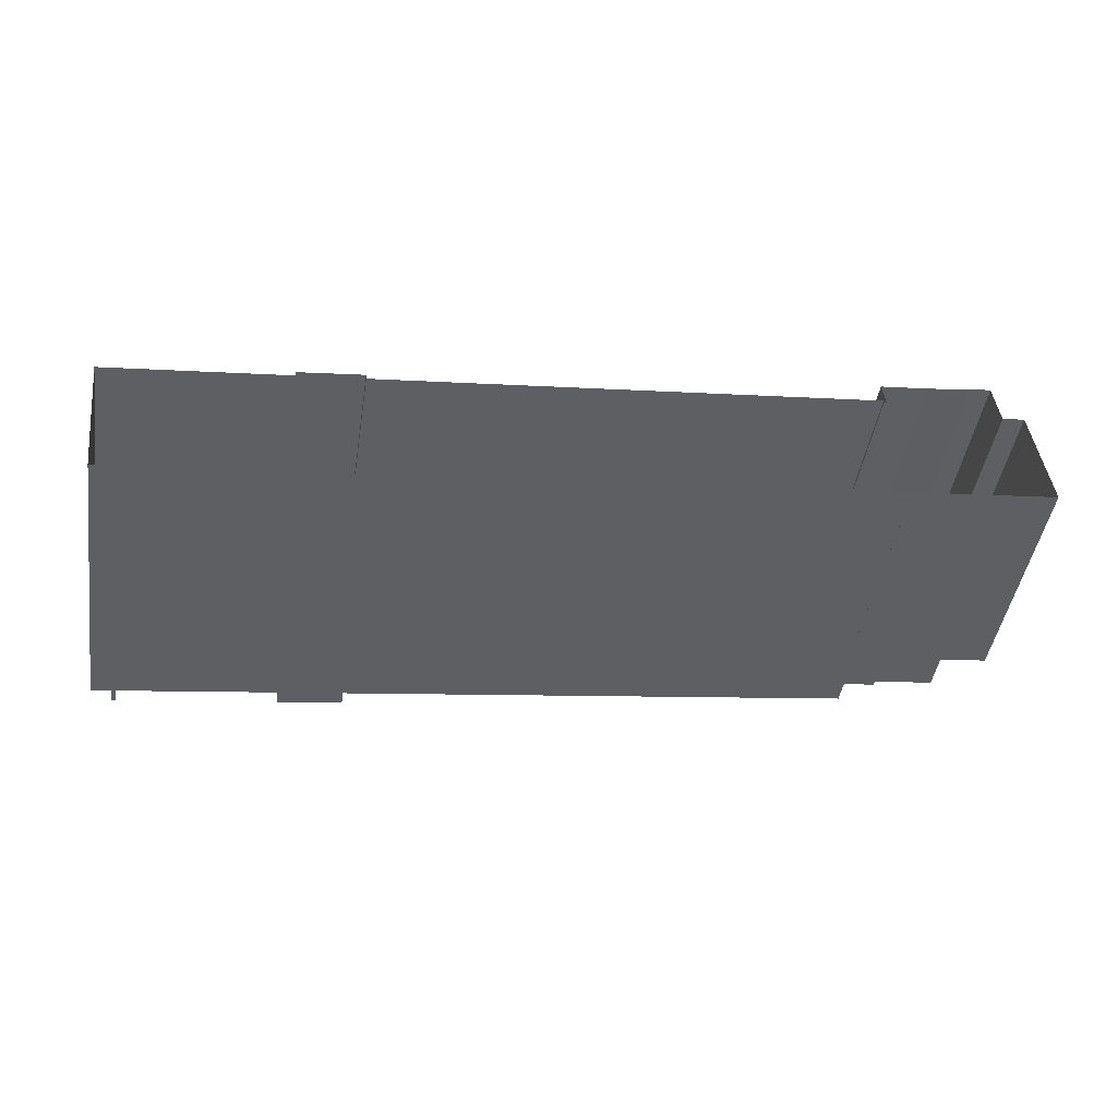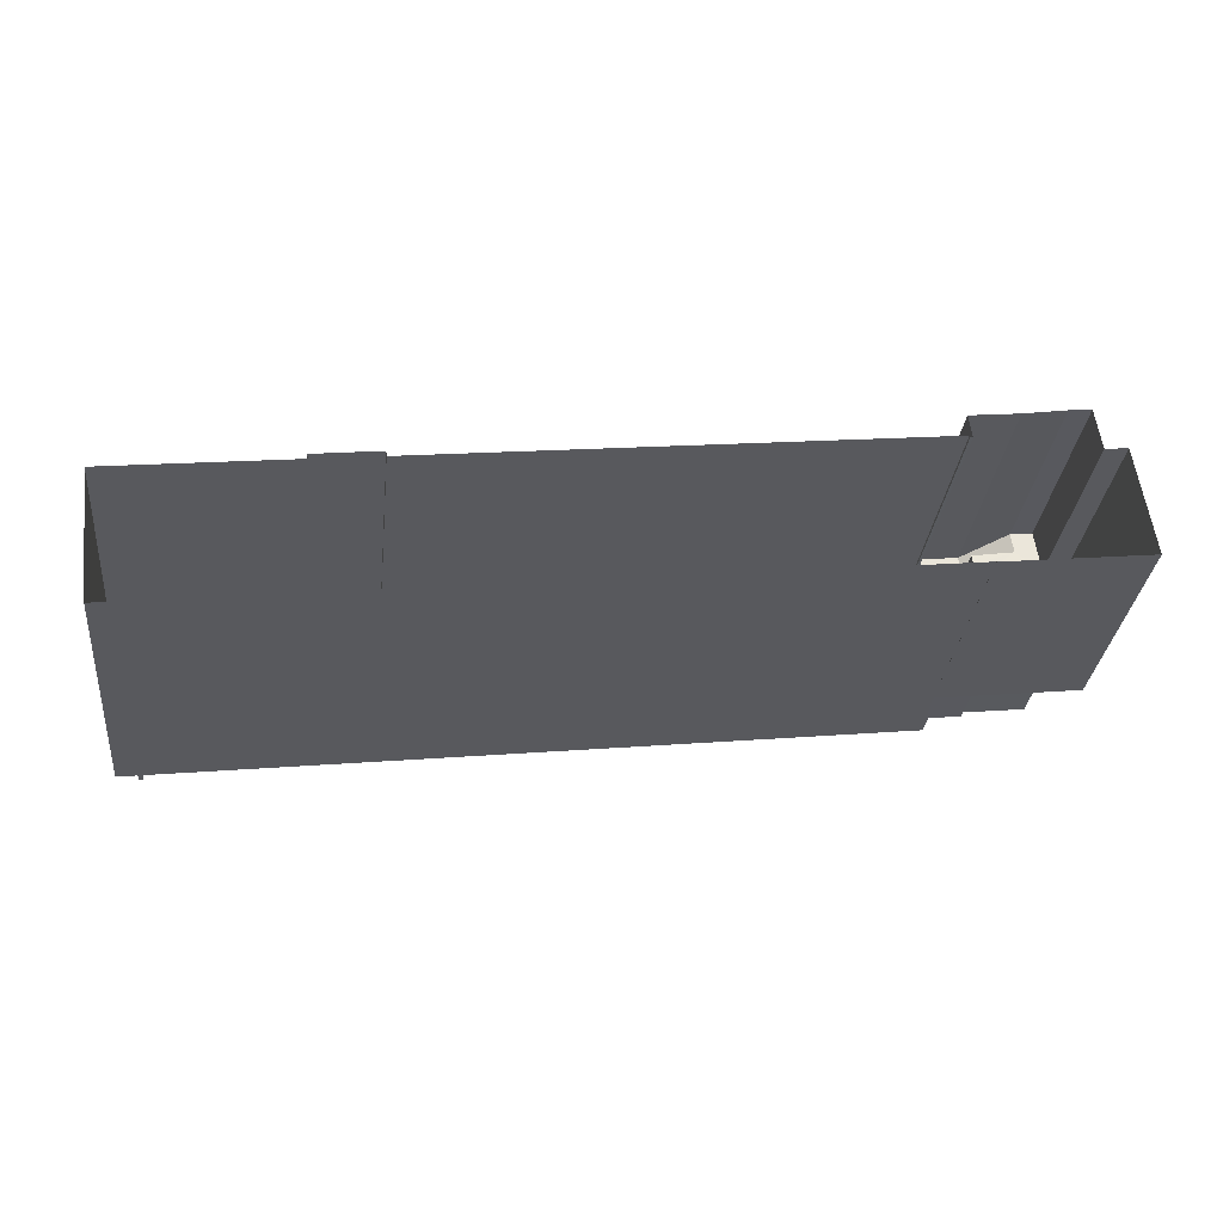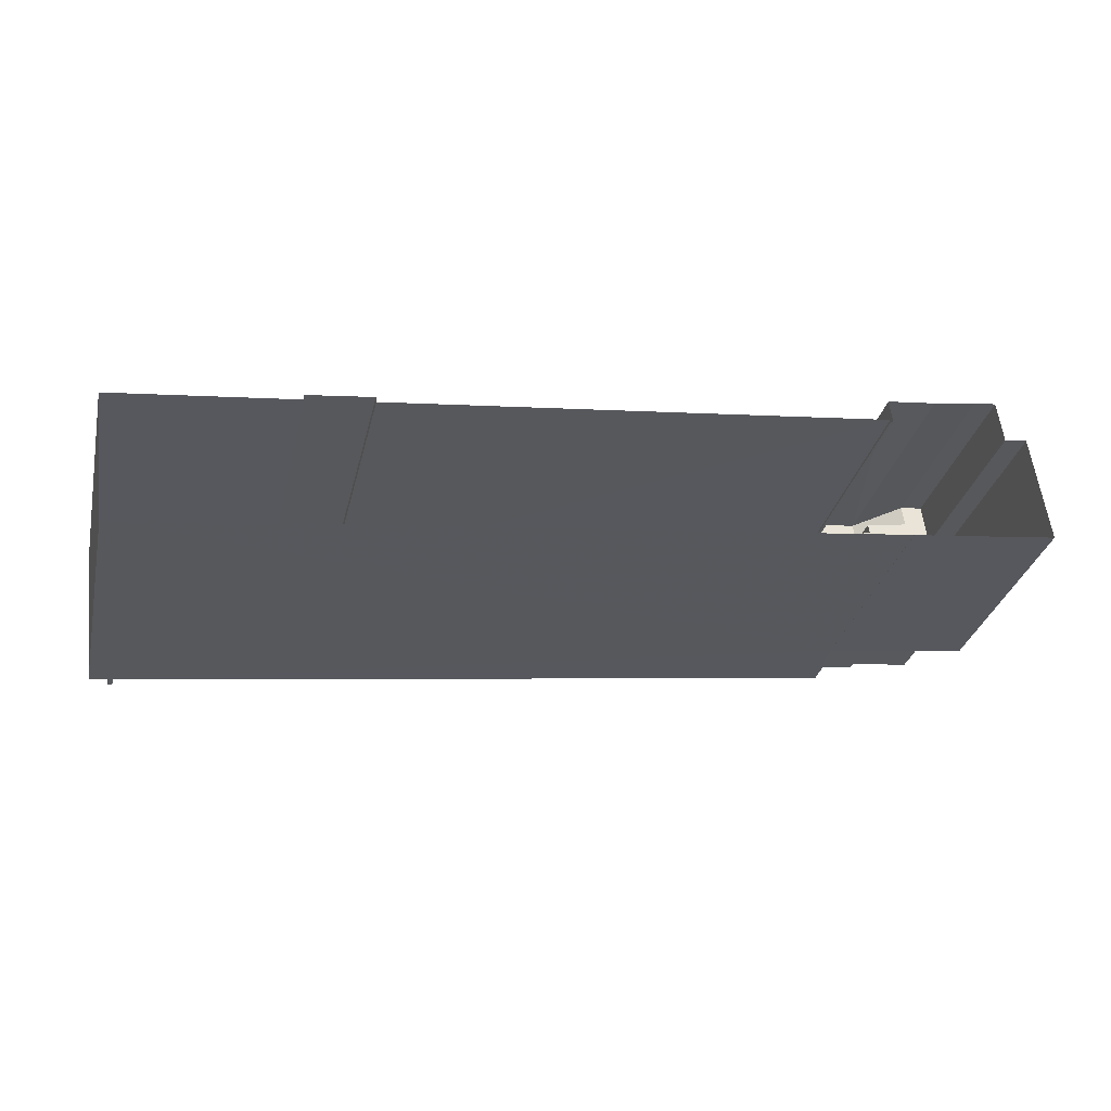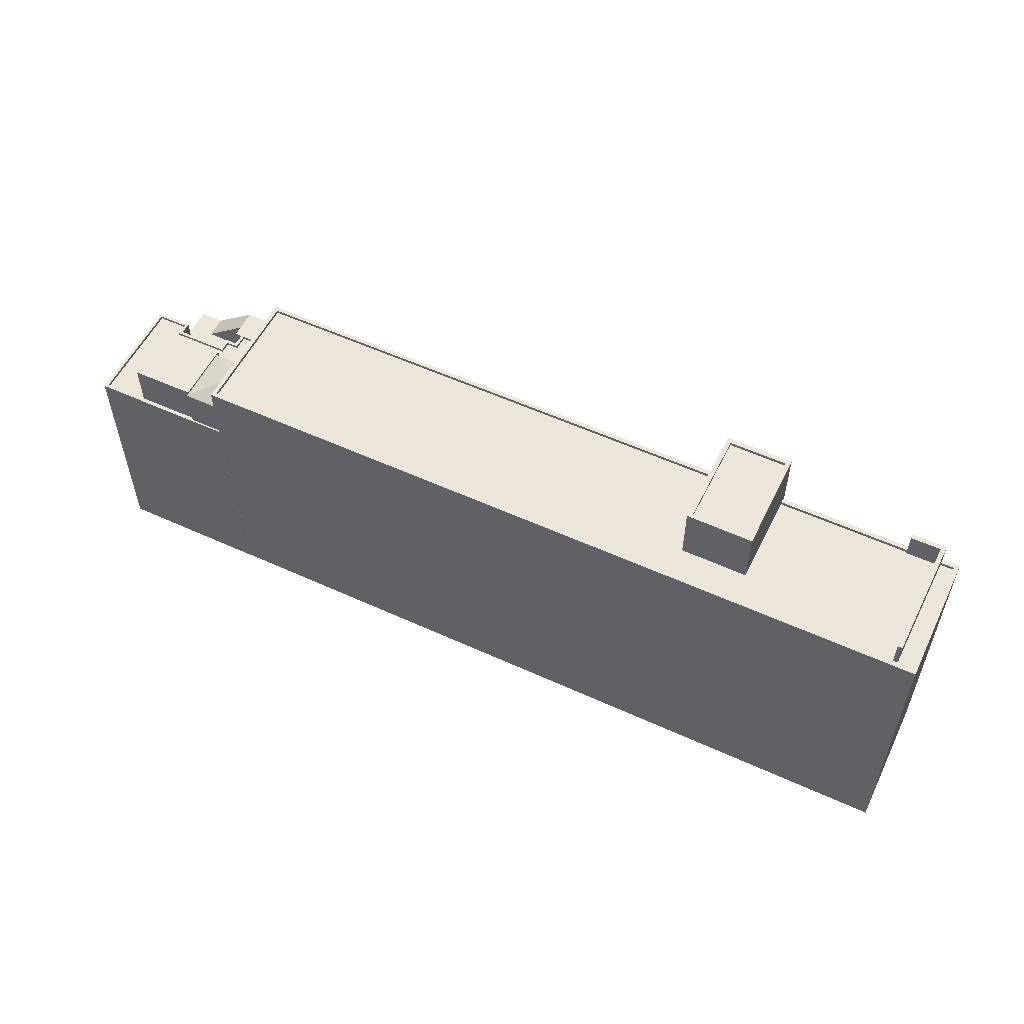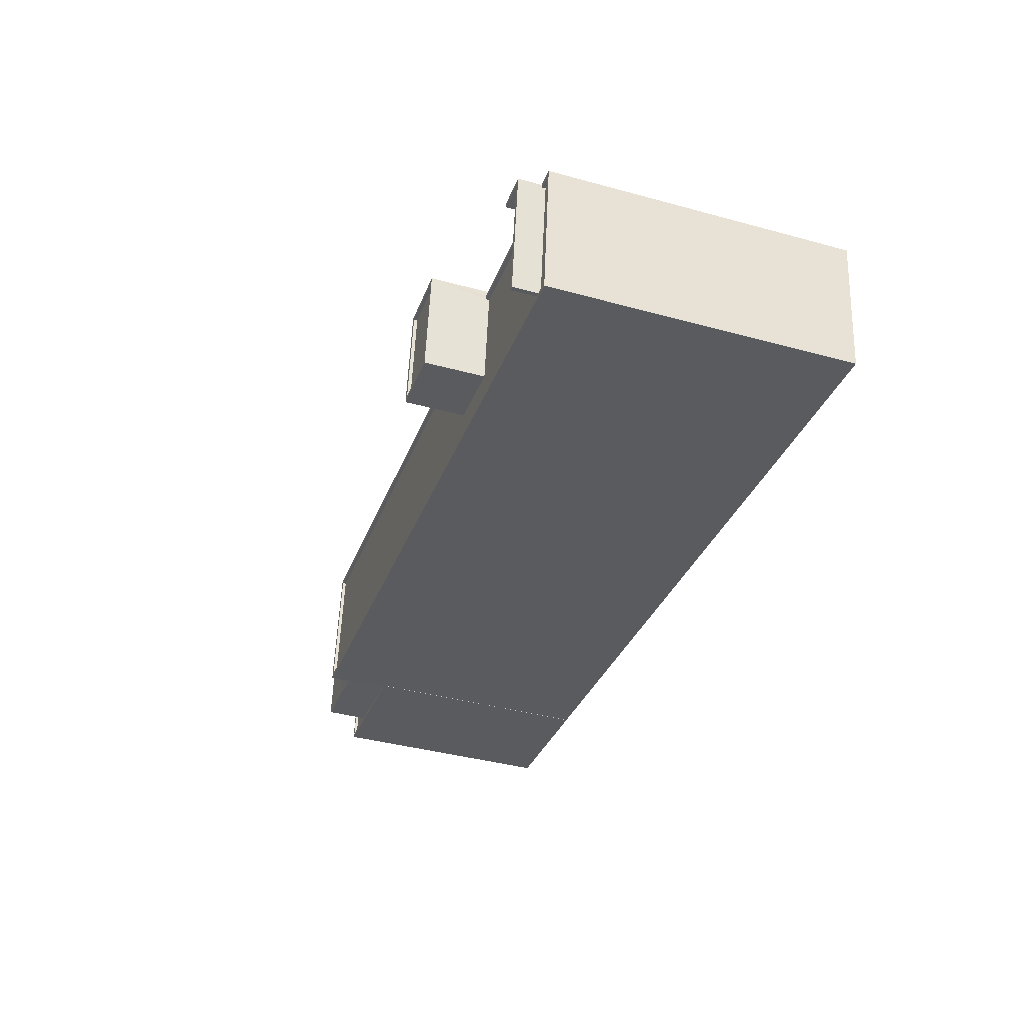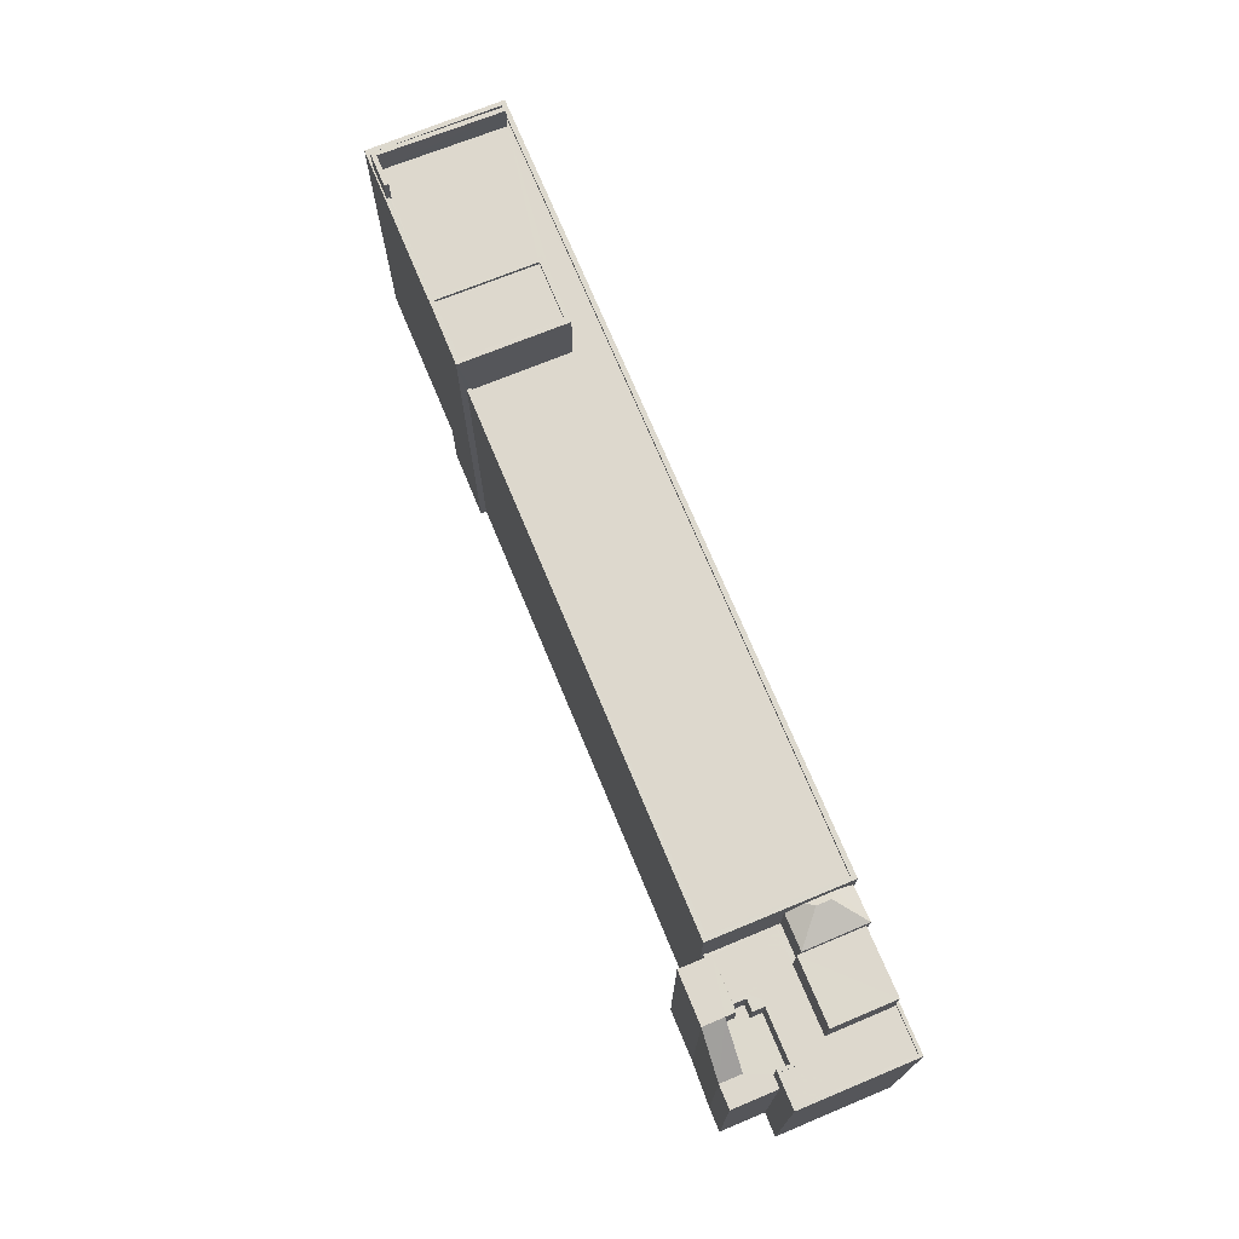
<metadata>
{"format":"obj","ext":"obj","renderer":"f3d","projection":"perspective","resolution":1024,"background":"white","views":[{"elev":-46.0,"azim":171.0,"up":"+Y"},{"elev":-32.5,"azim":173.7,"up":"+Y"},{"elev":-32.0,"azim":166.8,"up":"+Y"},{"elev":55.2,"azim":18.6,"up":"+Z"},{"elev":-40.2,"azim":71.4,"up":"+Y"},{"elev":72.1,"azim":-119.7,"up":"+Z"}]}
</metadata>
<code>
v -8.894e+04 -9.878e+04 8.598
v -8.893e+04 -9.878e+04 8.598
v -8.894e+04 -9.879e+04 8.598
v -8.893e+04 -9.879e+04 8.598
v -8.893e+04 -9.879e+04 8.598
v -8.893e+04 -9.878e+04 8.598
v -8.893e+04 -9.878e+04 8.598
v -8.891e+04 -9.878e+04 8.597
v -8.89e+04 -9.879e+04 8.596
v -8.889e+04 -9.878e+04 8.596
v -8.89e+04 -9.878e+04 8.597
v -8.893e+04 -9.878e+04 8.598
v -8.893e+04 -9.878e+04 8.598
v -8.893e+04 -9.878e+04 8.598
v -8.89e+04 -9.878e+04 8.597
v -8.891e+04 -9.878e+04 8.597
v -8.893e+04 -9.878e+04 8.598
v -8.893e+04 -9.878e+04 8.598
v -8.893e+04 -9.878e+04 17.52
v -8.893e+04 -9.878e+04 17.52
v -8.893e+04 -9.878e+04 17.52
v -8.893e+04 -9.878e+04 17.52
v -8.893e+04 -9.878e+04 17.52
v -8.893e+04 -9.878e+04 17.52
v -8.893e+04 -9.878e+04 17.52
v -8.893e+04 -9.878e+04 17.52
v -8.893e+04 -9.878e+04 17.52
v -8.893e+04 -9.878e+04 17.52
v -8.893e+04 -9.878e+04 17.52
v -8.893e+04 -9.878e+04 17.52
v -8.893e+04 -9.878e+04 21.8
v -8.893e+04 -9.879e+04 21.8
v -8.891e+04 -9.879e+04 21.8
v -8.889e+04 -9.878e+04 21.8
v -8.89e+04 -9.878e+04 21.8
v -8.89e+04 -9.879e+04 21.8
v -8.89e+04 -9.879e+04 21.8
v -8.89e+04 -9.879e+04 21.8
v -8.891e+04 -9.878e+04 21.8
v -8.89e+04 -9.878e+04 21.8
v -8.89e+04 -9.878e+04 21.8
v -8.89e+04 -9.878e+04 21.8
v -8.89e+04 -9.878e+04 21.8
v -8.89e+04 -9.879e+04 21.8
v -8.894e+04 -9.878e+04 18.98
v -8.894e+04 -9.878e+04 18.98
v -8.893e+04 -9.878e+04 18.98
v -8.893e+04 -9.878e+04 18.98
v -8.893e+04 -9.878e+04 18.98
v -8.893e+04 -9.878e+04 18.98
v -8.893e+04 -9.878e+04 18.98
v -8.893e+04 -9.878e+04 18.98
v -8.893e+04 -9.878e+04 18.98
v -8.893e+04 -9.878e+04 18.98
v -8.893e+04 -9.878e+04 18.98
v -8.893e+04 -9.878e+04 18.98
v -8.893e+04 -9.878e+04 18.98
v -8.893e+04 -9.878e+04 18.98
v -8.893e+04 -9.878e+04 19.11
v -8.89e+04 -9.879e+04 24.47
v -8.89e+04 -9.879e+04 24.47
v -8.89e+04 -9.878e+04 24.47
v -8.89e+04 -9.878e+04 24.47
v -8.889e+04 -9.878e+04 21.95
v -8.89e+04 -9.879e+04 21.95
v -8.89e+04 -9.879e+04 21.95
v -8.893e+04 -9.879e+04 21.95
v -8.893e+04 -9.878e+04 21.95
v -8.893e+04 -9.878e+04 21.95
v -8.89e+04 -9.878e+04 21.95
v -8.89e+04 -9.878e+04 21.95
v -8.891e+04 -9.878e+04 21.95
v -8.89e+04 -9.878e+04 21.95
v -8.891e+04 -9.878e+04 21.95
v -8.89e+04 -9.878e+04 21.95
v -8.893e+04 -9.879e+04 21.95
v -8.889e+04 -9.878e+04 21.95
v -8.89e+04 -9.878e+04 21.95
v -8.89e+04 -9.878e+04 21.95
v -8.893e+04 -9.878e+04 21.37
v -8.893e+04 -9.878e+04 20.99
v -8.893e+04 -9.878e+04 21.52
v -8.893e+04 -9.878e+04 20.99
v -8.893e+04 -9.878e+04 19.11
v -8.893e+04 -9.878e+04 19.11
v -8.893e+04 -9.878e+04 19.11
v -8.893e+04 -9.878e+04 19.11
v -8.893e+04 -9.879e+04 21.37
v -8.893e+04 -9.879e+04 21.52
v -8.893e+04 -9.879e+04 20.99
v -8.893e+04 -9.879e+04 20.99
v -8.891e+04 -9.878e+04 24.32
v -8.89e+04 -9.879e+04 24.32
v -8.89e+04 -9.878e+04 24.32
v -8.891e+04 -9.879e+04 24.32
v -8.891e+04 -9.879e+04 24.47
v -8.891e+04 -9.879e+04 24.47
v -8.891e+04 -9.878e+04 24.47
v -8.891e+04 -9.878e+04 24.47
v -8.893e+04 -9.879e+04 20.99
v -8.893e+04 -9.879e+04 20.99
v -8.893e+04 -9.878e+04 20.99
v -8.893e+04 -9.878e+04 20.99
v -8.893e+04 -9.878e+04 19.11
v -8.893e+04 -9.878e+04 19.11
v -8.893e+04 -9.878e+04 19.11
v -8.893e+04 -9.878e+04 19.11
v -8.893e+04 -9.879e+04 19.11
v -8.893e+04 -9.879e+04 19.11
v -8.893e+04 -9.879e+04 19.11
v -8.894e+04 -9.879e+04 19.11
v -8.894e+04 -9.878e+04 19.11
v -8.894e+04 -9.878e+04 19.11
v -8.893e+04 -9.878e+04 19.11
v -8.893e+04 -9.878e+04 19.11
v -8.893e+04 -9.879e+04 19.11
v -8.893e+04 -9.879e+04 19.11
v -8.893e+04 -9.878e+04 19.11
v -8.893e+04 -9.878e+04 19.11
v -8.893e+04 -9.878e+04 19.11
v -8.893e+04 -9.878e+04 19.11
v -8.893e+04 -9.878e+04 19.11
v -8.893e+04 -9.878e+04 19.11
v -8.894e+04 -9.879e+04 19.11
v -8.893e+04 -9.879e+04 19.11
v -8.893e+04 -9.878e+04 21.37
v -8.89e+04 -9.879e+04 22.99
v -8.89e+04 -9.879e+04 22.99
v -8.89e+04 -9.878e+04 22.99
v -8.89e+04 -9.878e+04 22.99
v -8.89e+04 -9.878e+04 22.99
v -8.89e+04 -9.878e+04 22.99
v -8.893e+04 -9.878e+04 18.98
v -8.893e+04 -9.878e+04 18.98
v -8.893e+04 -9.879e+04 18.98
v -8.893e+04 -9.879e+04 18.98
v -8.893e+04 -9.879e+04 18.98
v -8.894e+04 -9.879e+04 18.98
v -8.893e+04 -9.878e+04 19.11
v -8.893e+04 -9.878e+04 19.11
v -8.893e+04 -9.878e+04 19.11
v -8.893e+04 -9.878e+04 19.11
f 1 2 3
f 4 3 5
f 2 6 7
f 8 9 5
f 10 9 11
f 12 13 14
f 14 2 7
f 15 11 16
f 8 17 18
f 11 8 16
f 17 5 13
f 3 2 5
f 8 5 17
f 11 9 8
f 13 2 14
f 5 2 13
f 19 20 21
f 22 19 23
f 24 25 21
f 25 26 21
f 27 23 19
f 27 28 29
f 27 30 28
f 26 30 21
f 21 27 19
f 21 30 27
f 31 32 33
f 34 35 36
f 37 32 38
f 39 31 33
f 36 38 34
f 40 41 42
f 37 43 42
f 37 38 36
f 42 41 44
f 44 33 37
f 33 32 37
f 37 42 44
f 45 46 47
f 48 45 47
f 49 50 51
f 49 52 53
f 52 49 54
f 55 54 51
f 51 56 57
f 58 55 57
f 47 46 58
f 47 58 57
f 49 51 54
f 55 51 57
f 24 21 59
f 60 61 62
f 63 60 62
f 64 65 66
f 65 67 66
f 68 69 67
f 64 70 71
f 72 69 68
f 71 70 73
f 68 74 72
f 75 71 73
f 65 76 67
f 76 68 67
f 77 78 79
f 65 64 77
f 64 71 78
f 77 64 78
f 80 81 82
f 80 83 81
f 59 84 85
f 85 86 59
f 87 84 59
f 88 89 90
f 91 88 90
f 92 93 94
f 92 95 93
f 60 96 61
f 96 97 61
f 62 98 63
f 98 97 96
f 63 98 99
f 99 98 96
f 100 101 102
f 103 100 102
f 89 82 90
f 24 59 86
f 104 105 106
f 105 107 106
f 108 109 110
f 111 109 108
f 112 111 113
f 114 115 112
f 116 108 117
f 118 107 105
f 119 120 118
f 121 118 105
f 114 122 115
f 122 123 120
f 124 116 125
f 122 120 119
f 121 119 118
f 113 111 124
f 114 123 122
f 114 112 113
f 111 108 116
f 116 124 111
f 126 82 89
f 126 80 82
f 127 128 129
f 130 129 131
f 131 129 132
f 129 128 132
f 88 126 89
f 133 134 54
f 58 46 135
f 54 55 133
f 136 133 137
f 135 138 136
f 46 138 135
f 135 136 137
f 133 55 137
f 90 82 81
f 139 140 141
f 142 139 141
f 99 95 92
f 99 96 95
f 61 97 33
f 44 61 33
f 96 93 95
f 96 60 93
f 139 84 49
f 84 142 85
f 85 142 12
f 53 139 49
f 12 142 13
f 84 139 142
f 63 92 94
f 63 99 92
f 86 85 12
f 14 86 12
f 11 64 10
f 11 70 64
f 111 1 3
f 111 112 1
f 102 58 103
f 102 55 58
f 76 38 32
f 76 65 38
f 11 15 70
f 15 62 70
f 41 73 44
f 44 73 61
f 73 62 61
f 70 62 73
f 24 14 7
f 24 86 14
f 142 141 17
f 13 142 17
f 45 113 46
f 46 124 138
f 46 113 124
f 123 47 57
f 120 123 57
f 107 56 51
f 107 118 56
f 43 37 127
f 129 43 127
f 116 91 90
f 116 117 91
f 22 105 104
f 22 23 105
f 133 83 134
f 133 81 83
f 21 20 59
f 114 48 47
f 123 114 47
f 77 34 38
f 65 77 38
f 118 57 56
f 118 120 57
f 25 6 2
f 26 25 2
f 25 7 6
f 25 24 7
f 39 68 31
f 39 74 68
f 133 125 81
f 81 125 90
f 133 136 125
f 90 125 116
f 72 8 18
f 69 72 18
f 62 15 16
f 98 62 16
f 73 40 75
f 73 41 40
f 127 36 128
f 127 37 36
f 72 16 8
f 16 72 98
f 33 97 74
f 39 33 74
f 97 98 74
f 74 98 72
f 100 137 101
f 100 135 137
f 114 45 48
f 114 113 45
f 23 121 105
f 23 27 121
f 76 32 31
f 68 76 31
f 79 34 77
f 79 35 34
f 36 79 128
f 128 79 132
f 36 35 79
f 132 79 78
f 141 18 17
f 18 141 69
f 108 67 91
f 117 108 91
f 67 69 80
f 54 134 83
f 88 67 126
f 126 67 80
f 52 54 140
f 91 67 88
f 80 69 83
f 140 69 141
f 54 83 140
f 83 69 140
f 28 115 122
f 28 30 115
f 50 107 51
f 50 106 107
f 60 94 93
f 60 63 94
f 58 135 100
f 103 58 100
f 40 42 75
f 71 75 131
f 131 75 130
f 75 42 130
f 136 138 124
f 125 136 124
f 66 9 10
f 64 66 10
f 109 111 3
f 4 109 3
f 22 104 19
f 19 104 87
f 87 106 84
f 106 50 49
f 106 49 84
f 87 104 106
f 115 26 112
f 112 26 1
f 115 30 26
f 1 26 2
f 139 52 140
f 139 53 52
f 19 87 59
f 20 19 59
f 130 43 129
f 130 42 43
f 119 29 28
f 122 119 28
f 5 9 110
f 9 66 110
f 110 67 108
f 110 66 67
f 110 109 4
f 5 110 4
f 71 131 132
f 78 71 132
f 29 119 121
f 27 29 121
f 55 102 101
f 137 55 101

</code>
